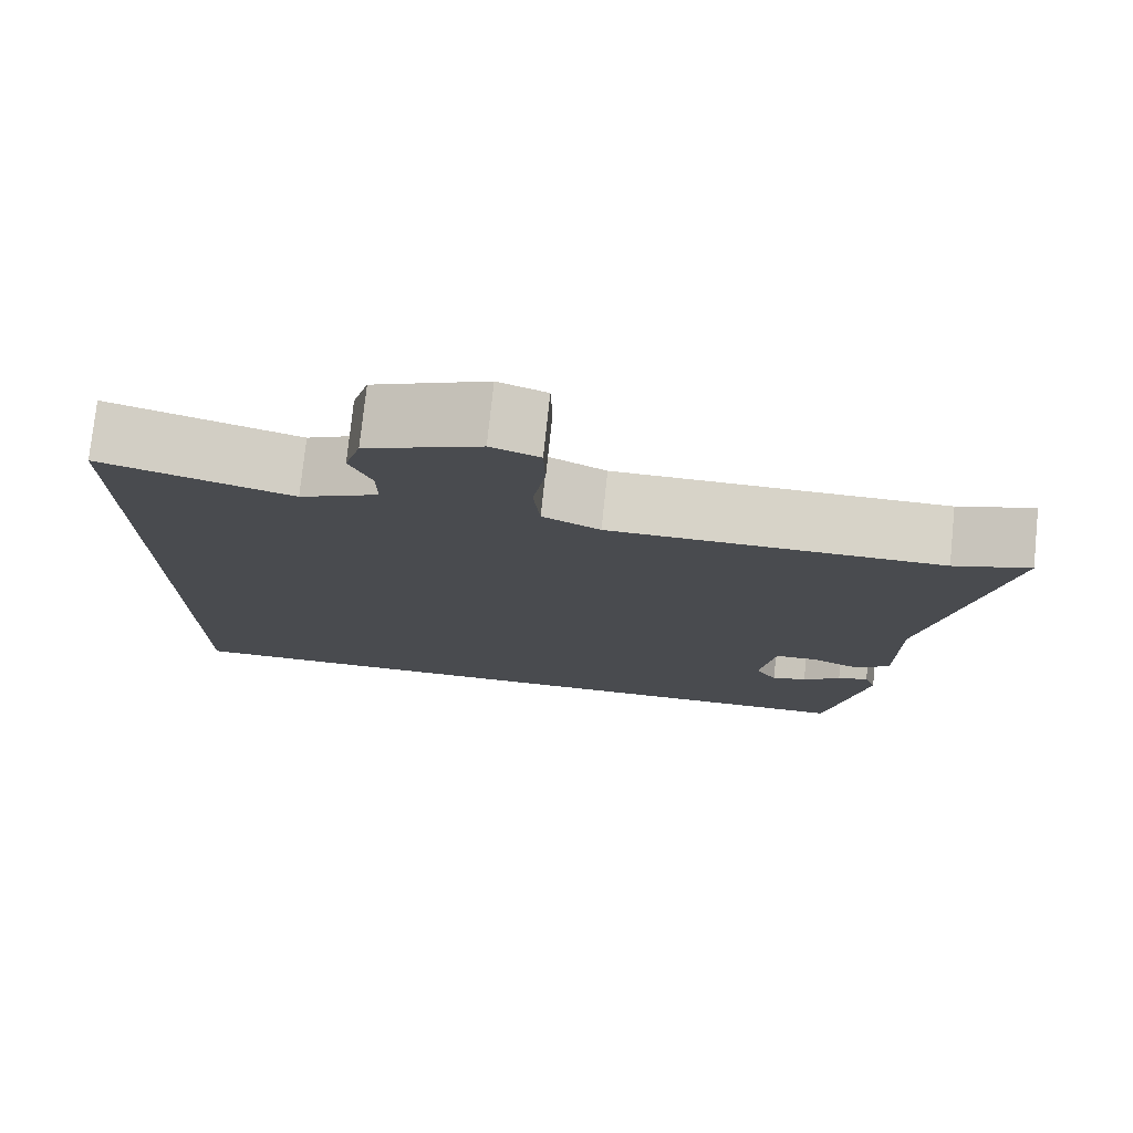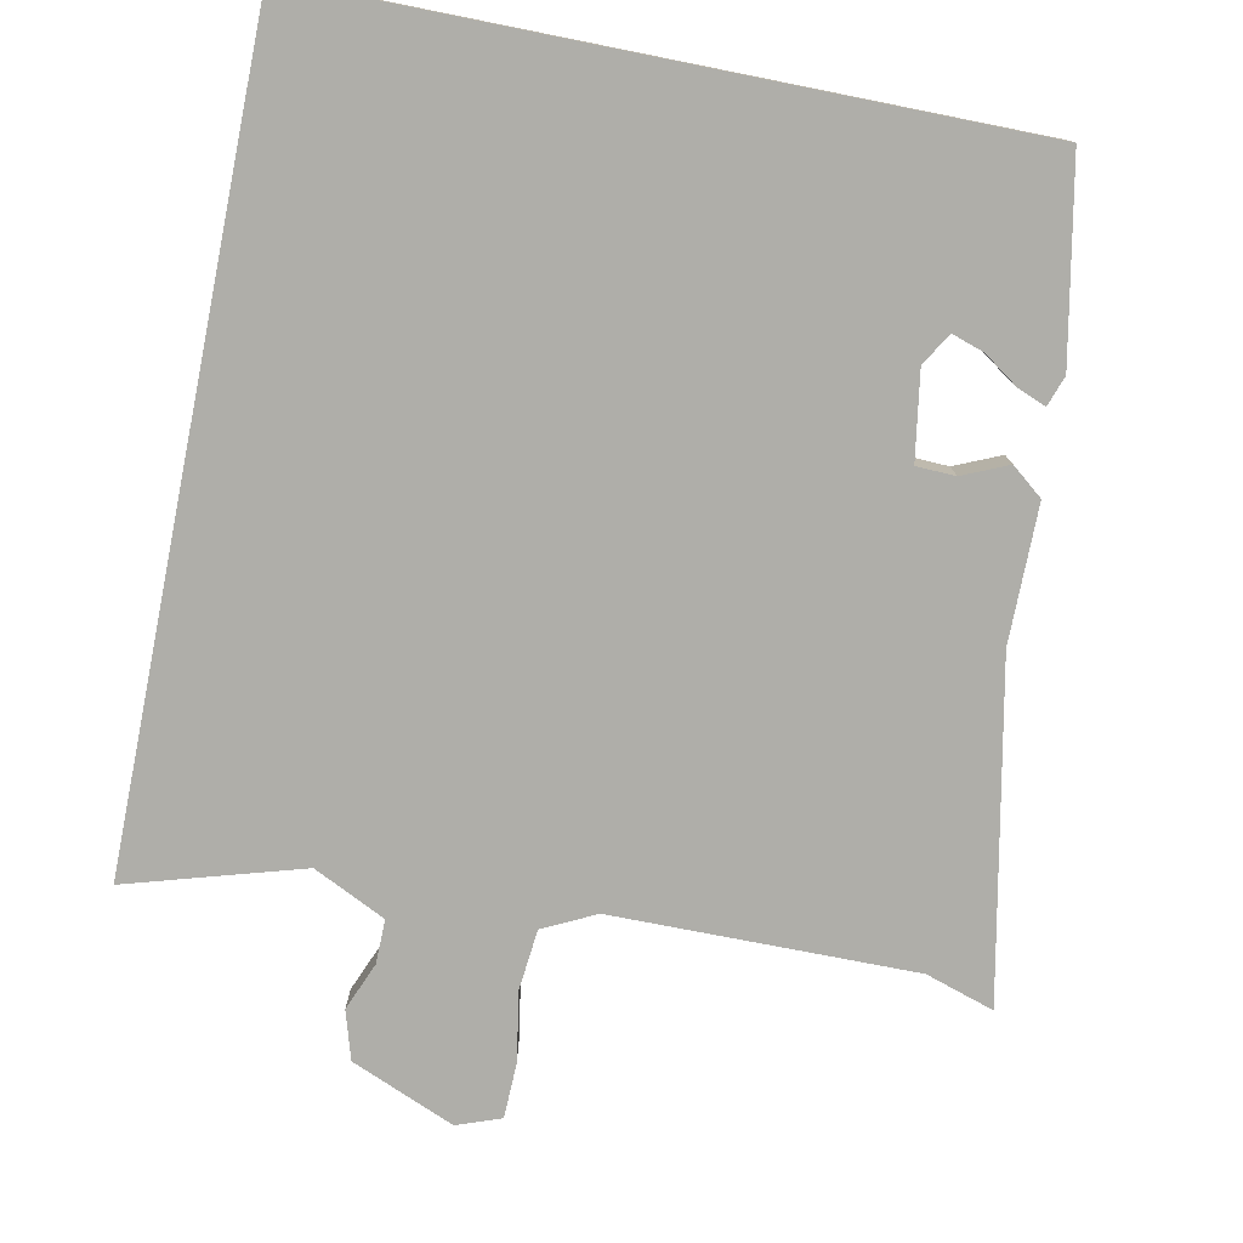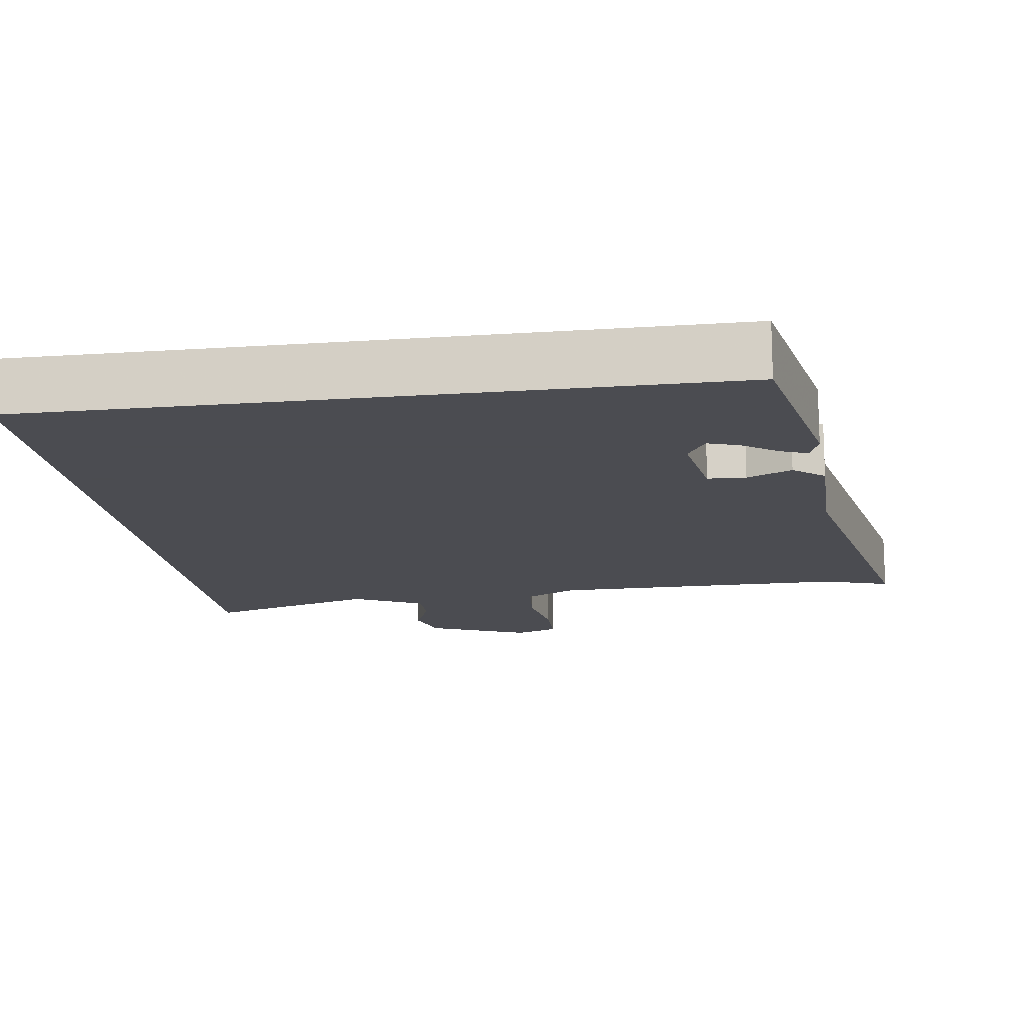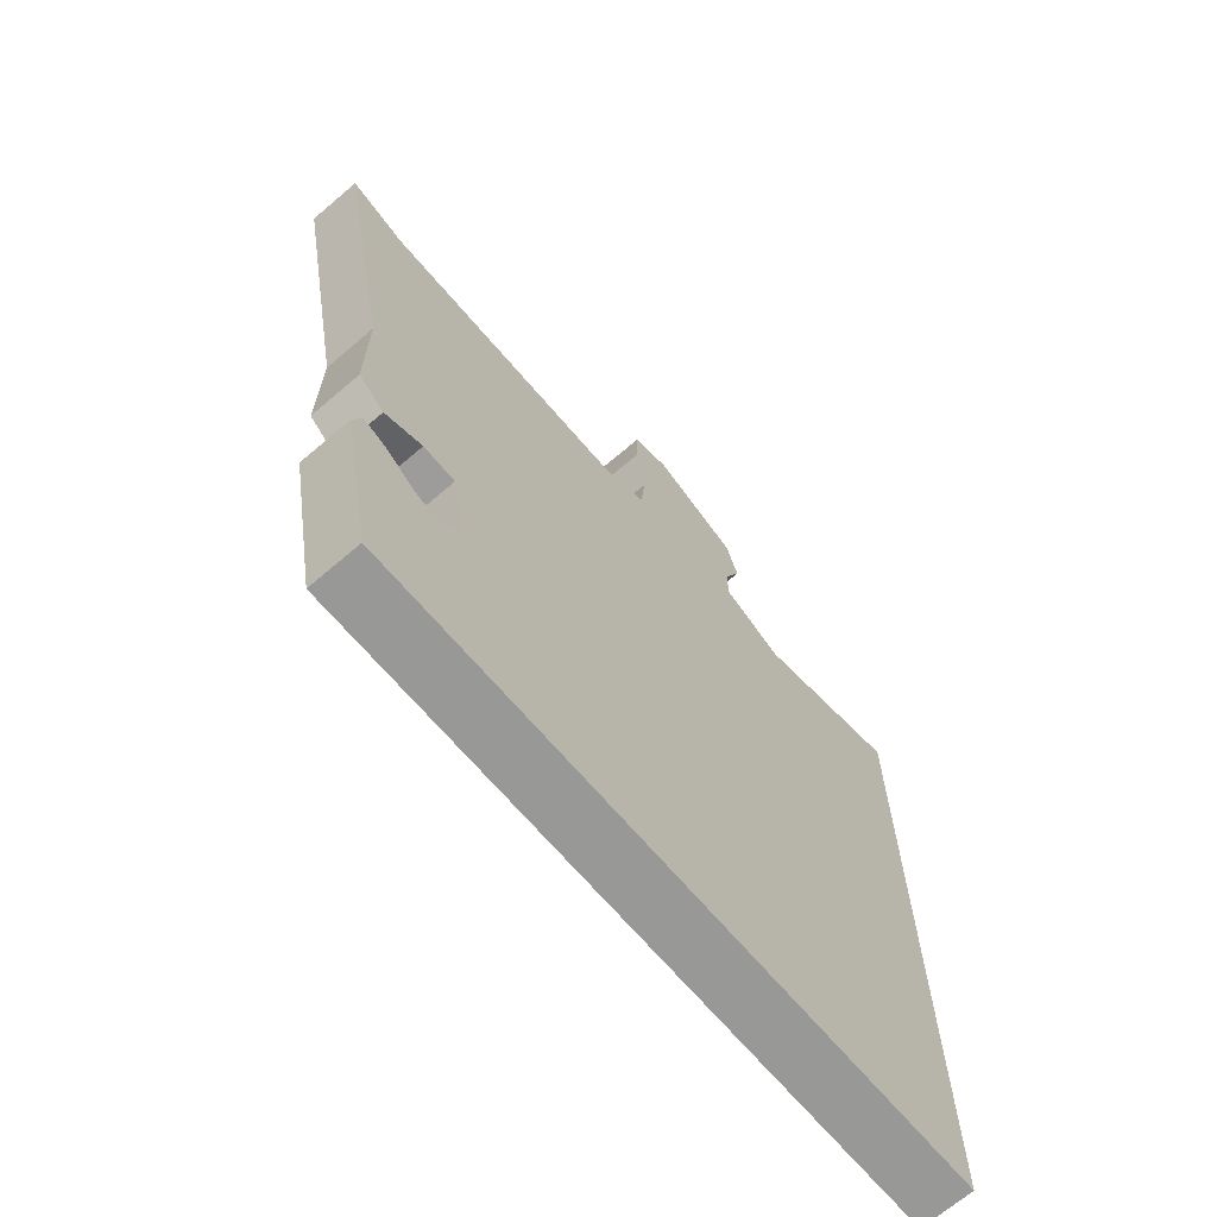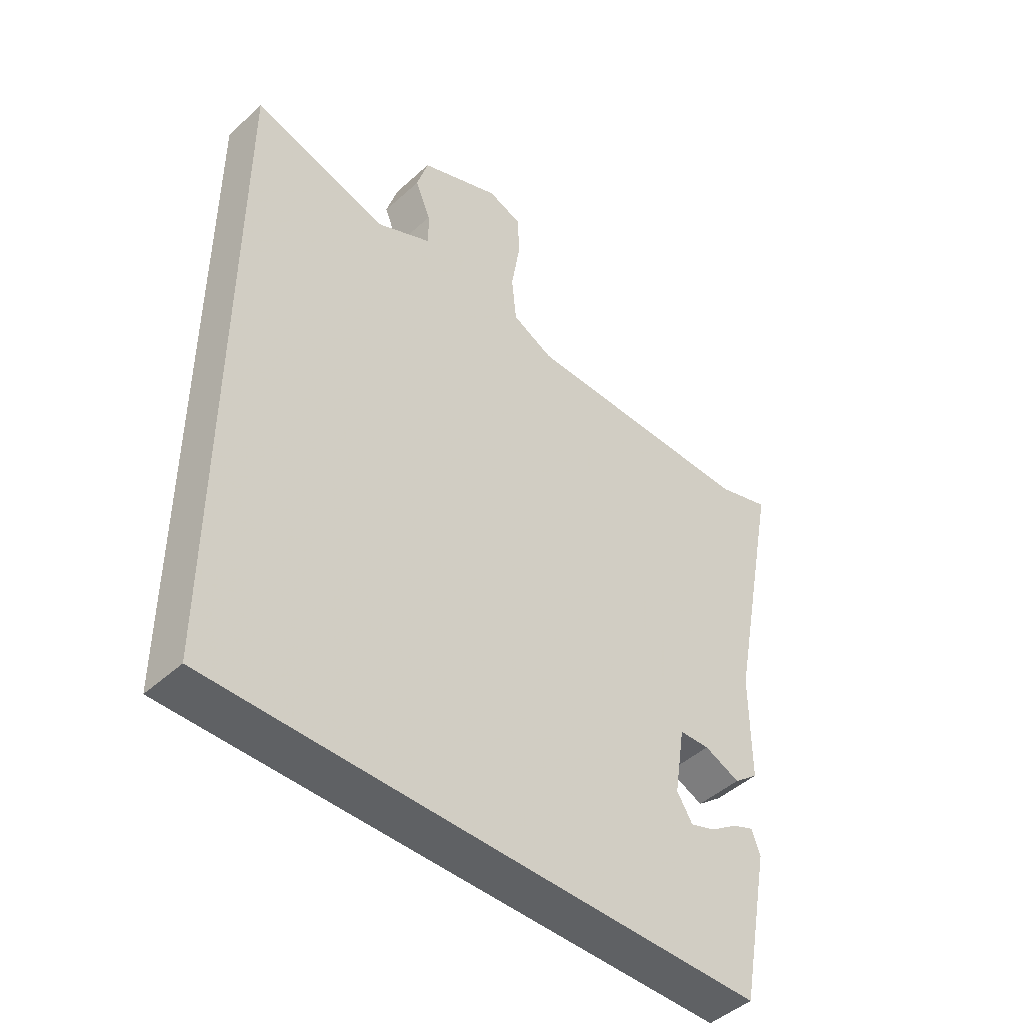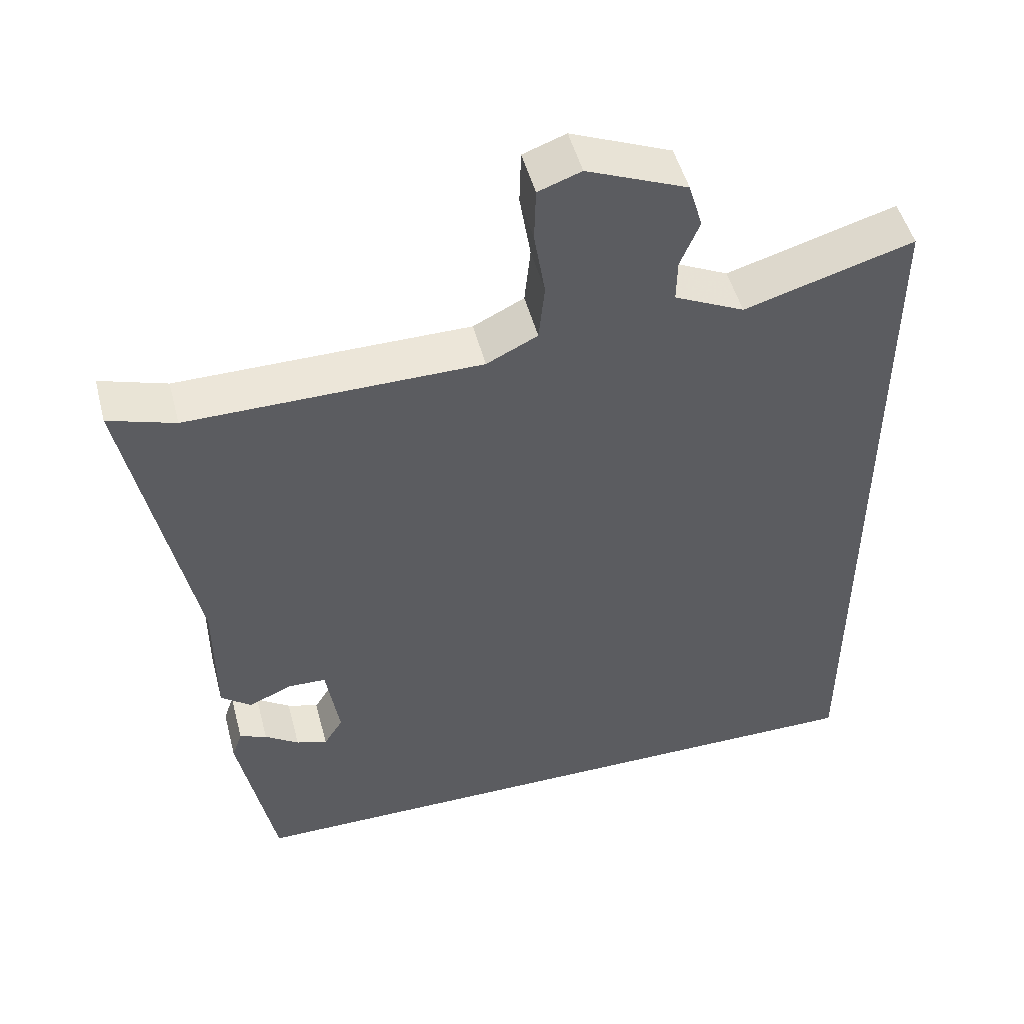
<metadata>
{"format":"obj","ext":"obj","renderer":"f3d","projection":"perspective","resolution":1024,"background":"white","views":[{"elev":76.7,"azim":-174.0,"up":"+Z"},{"elev":-77.5,"azim":168.7,"up":"+Y"},{"elev":-15.3,"azim":-171.8,"up":"+Y"},{"elev":-68.5,"azim":-49.5,"up":"+Z"},{"elev":-46.1,"azim":136.0,"up":"+Z"},{"elev":49.9,"azim":-14.6,"up":"+Z"}]}
</metadata>
<code>
v 0.5 0.07 0.571
v 0.5 0.07 -0.5
v -0.421 0.07 -0.5
v -0.47 0.07 -0.243
v -0.456 0.07 -0.203
v -0.419 0.07 -0.218
v -0.373 0.07 -0.25
v -0.331 0.07 -0.264
v -0.305 0.07 -0.222
v -0.323 0.07 -0.107
v -0.374 0.07 -0.105
v -0.434 0.07 -0.131
v -0.475 0.07 -0.098
v -0.475 0.07 0.082
v -0.561 0.07 0.52
v -0.471 0.07 0.491
v -0.074 0.07 0.493
v -0.005 0.07 0.527
v 0.003 0.07 0.606
v -0.012 0.07 0.698
v -0.01 0.07 0.771
v 0.048 0.07 0.792
v 0.184 0.07 0.735
v 0.203 0.07 0.671
v 0.177 0.07 0.608
v 0.176 0.07 0.55
v 0.271 0.07 0.504
v 0.5 0 0.571
v 0.5 0 -0.5
v -0.421 0 -0.5
v -0.47 0 -0.243
v -0.456 0 -0.203
v -0.419 0 -0.218
v -0.373 0 -0.25
v -0.331 0 -0.264
v -0.305 0 -0.222
v -0.323 0 -0.107
v -0.374 0 -0.105
v -0.434 0 -0.131
v -0.475 0 -0.098
v -0.475 0 0.082
v -0.561 0 0.52
v -0.471 0 0.491
v -0.074 0 0.493
v -0.005 0 0.527
v 0.003 0 0.606
v -0.012 0 0.698
v -0.01 0 0.771
v 0.048 0 0.792
v 0.184 0 0.735
v 0.203 0 0.671
v 0.177 0 0.608
v 0.176 0 0.55
v 0.271 0 0.504
f 23 24 25
f 22 23 25
f 21 22 25
f 20 21 25
f 19 20 25
f 18 19 25 26
f 17 18 26 27
f 14 15 16
f 14 16 17
f 13 14 17
f 12 13 17
f 11 12 17
f 10 11 17 27
f 5 6 7
f 4 5 7
f 3 4 7
f 3 7 8
f 2 3 8 9
f 9 10 27
f 2 9 27
f 1 2 27
f 52 51 50
f 52 50 49
f 52 49 48
f 52 48 47
f 52 47 46
f 53 52 46 45
f 54 53 45 44
f 43 42 41
f 44 43 41
f 44 41 40
f 44 40 39
f 44 39 38
f 54 44 38 37
f 34 33 32
f 34 32 31
f 34 31 30
f 35 34 30
f 36 35 30 29
f 54 37 36
f 54 36 29
f 54 29 28
f 1 28 29 2
f 2 29 30 3
f 3 30 31 4
f 4 31 32 5
f 5 32 33 6
f 6 33 34 7
f 7 34 35 8
f 8 35 36 9
f 9 36 37 10
f 10 37 38 11
f 11 38 39 12
f 12 39 40 13
f 13 40 41 14
f 14 41 42 15
f 15 42 43 16
f 16 43 44 17
f 17 44 45 18
f 18 45 46 19
f 19 46 47 20
f 20 47 48 21
f 21 48 49 22
f 22 49 50 23
f 23 50 51 24
f 24 51 52 25
f 25 52 53 26
f 26 53 54 27
f 27 54 28 1

</code>
